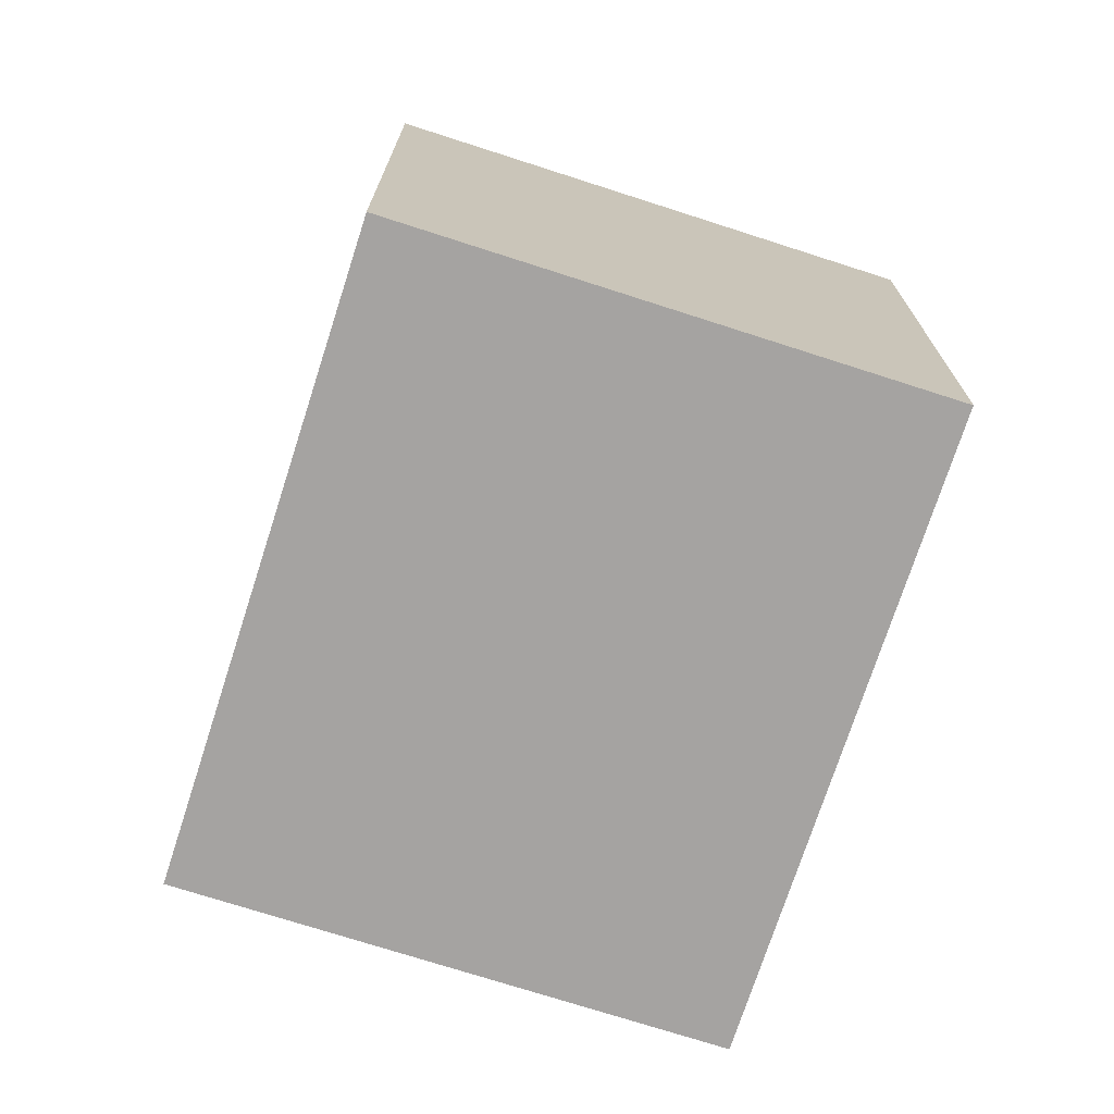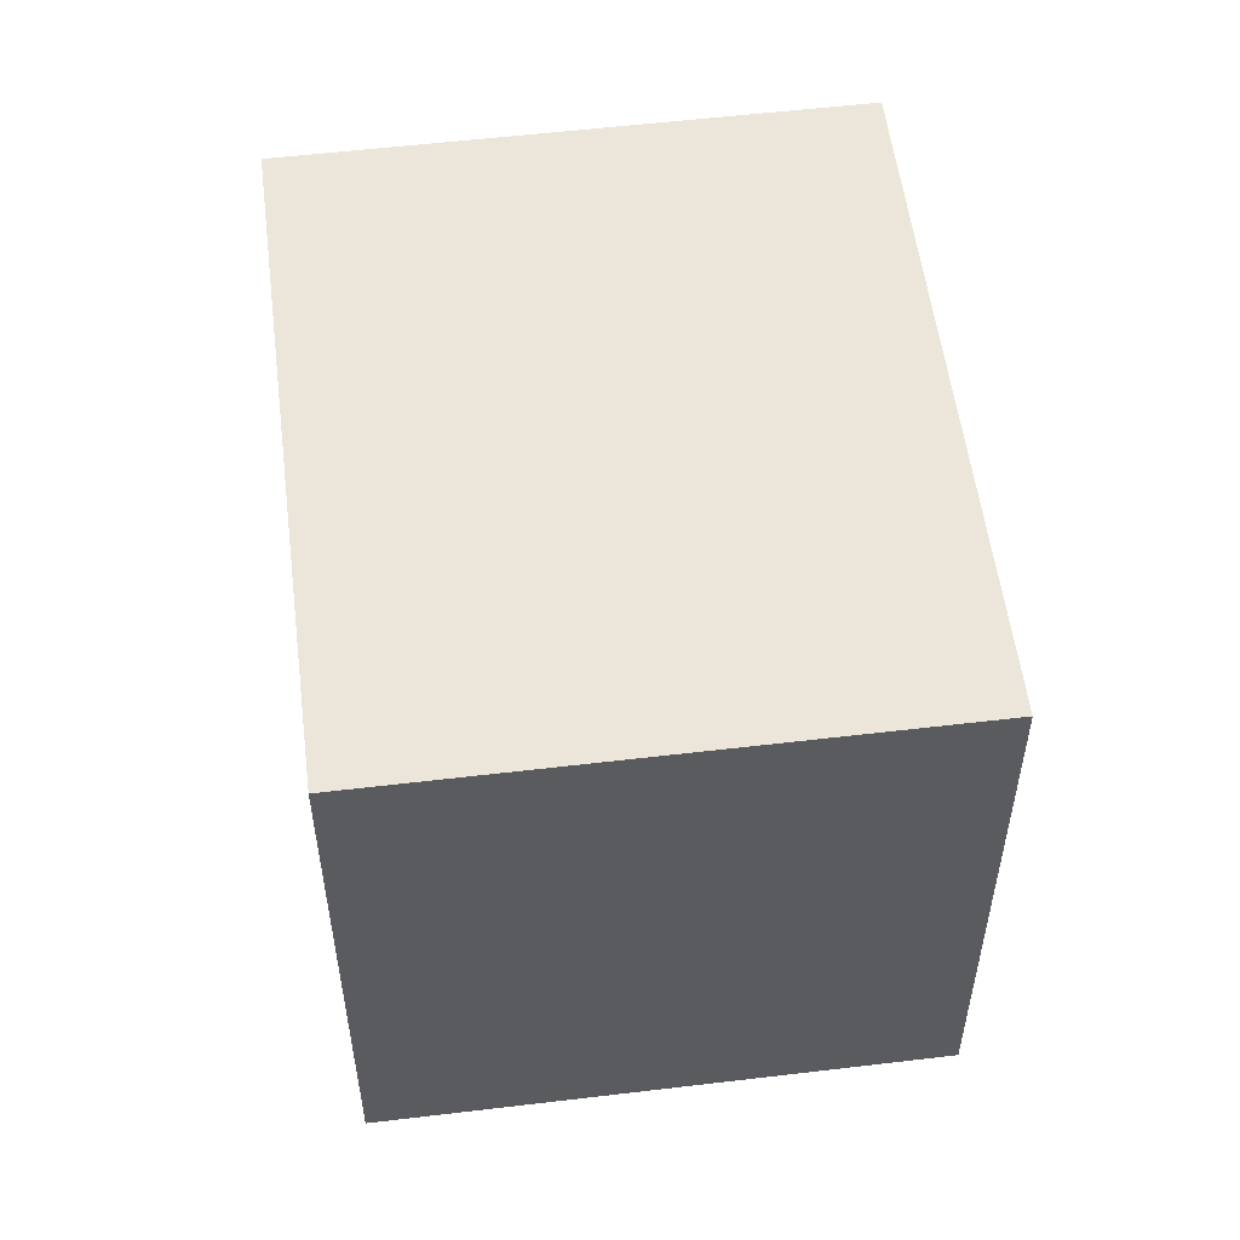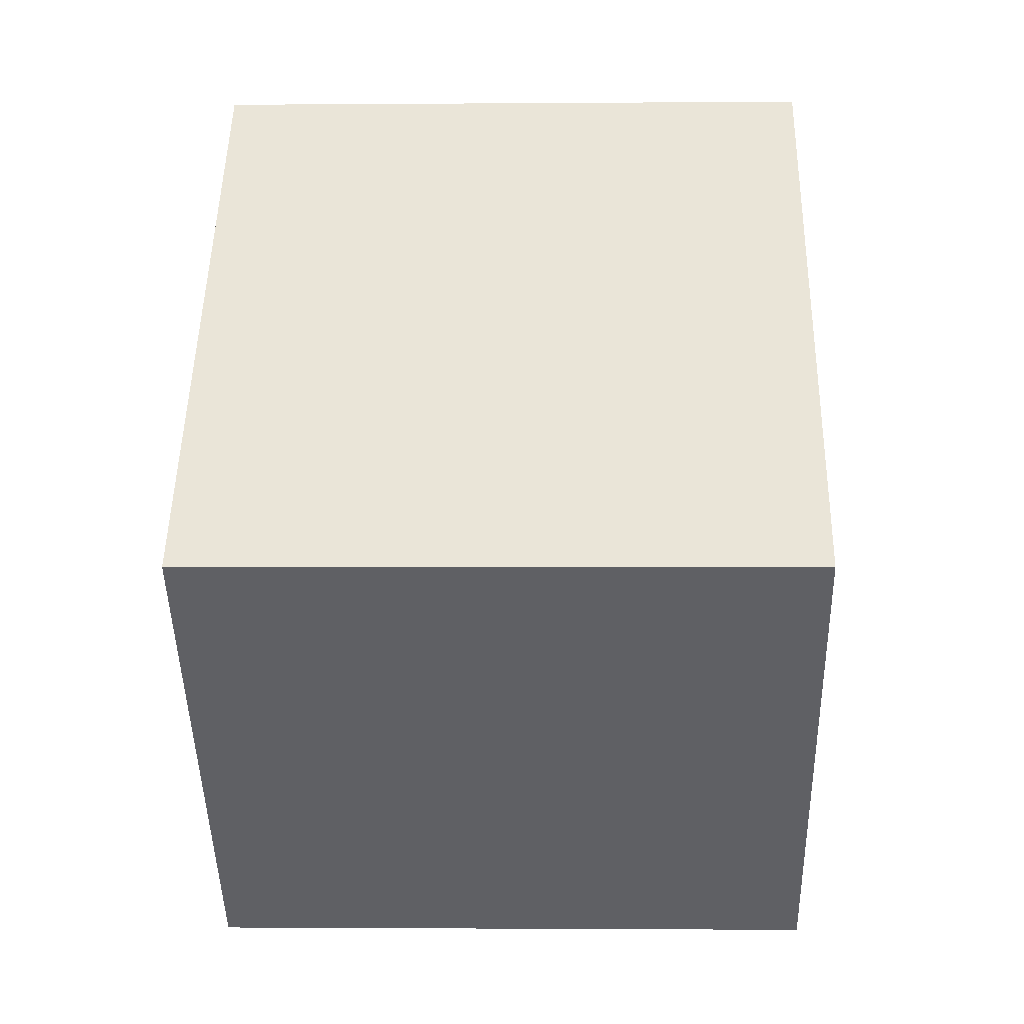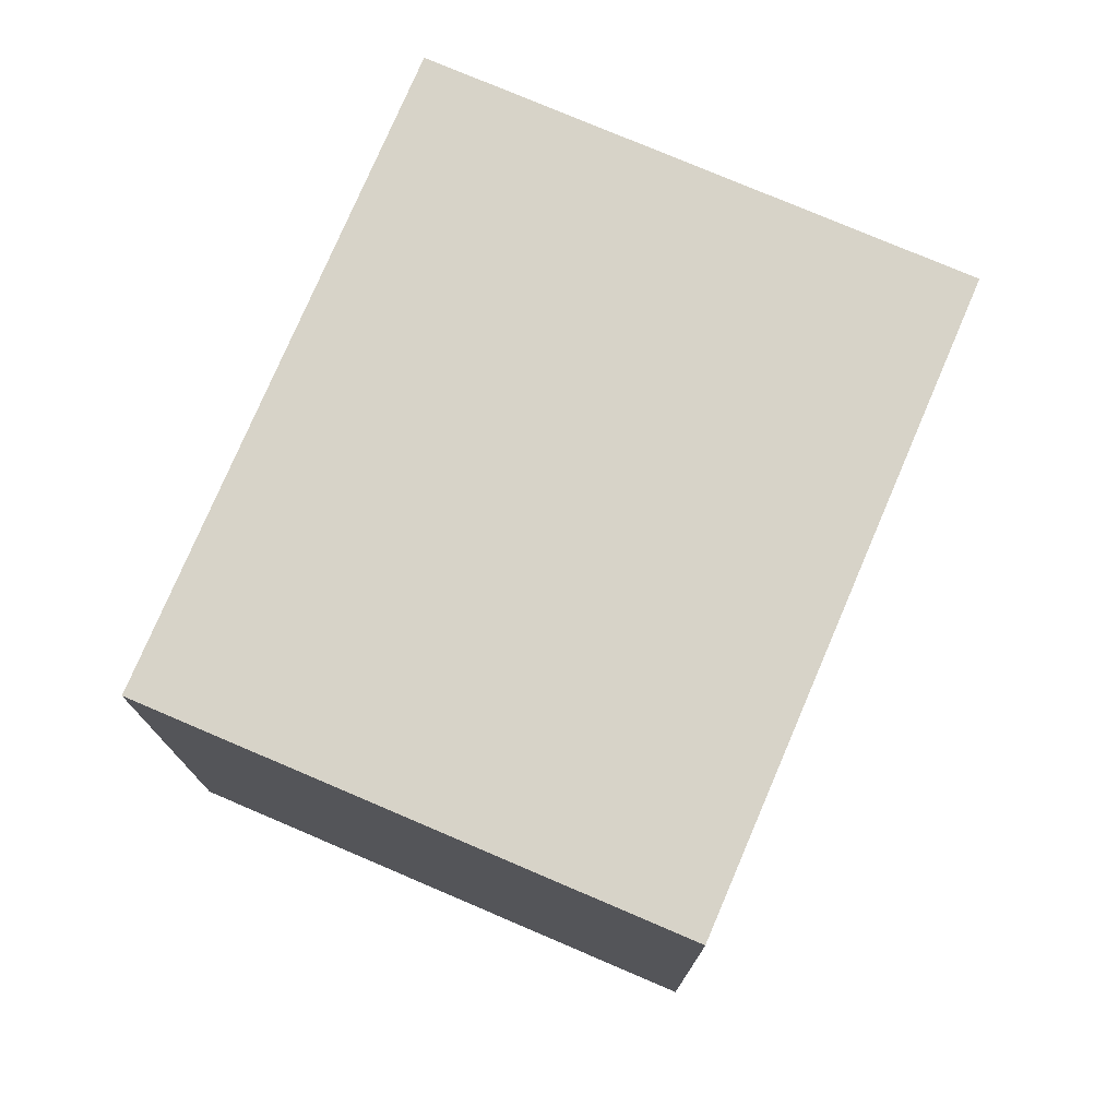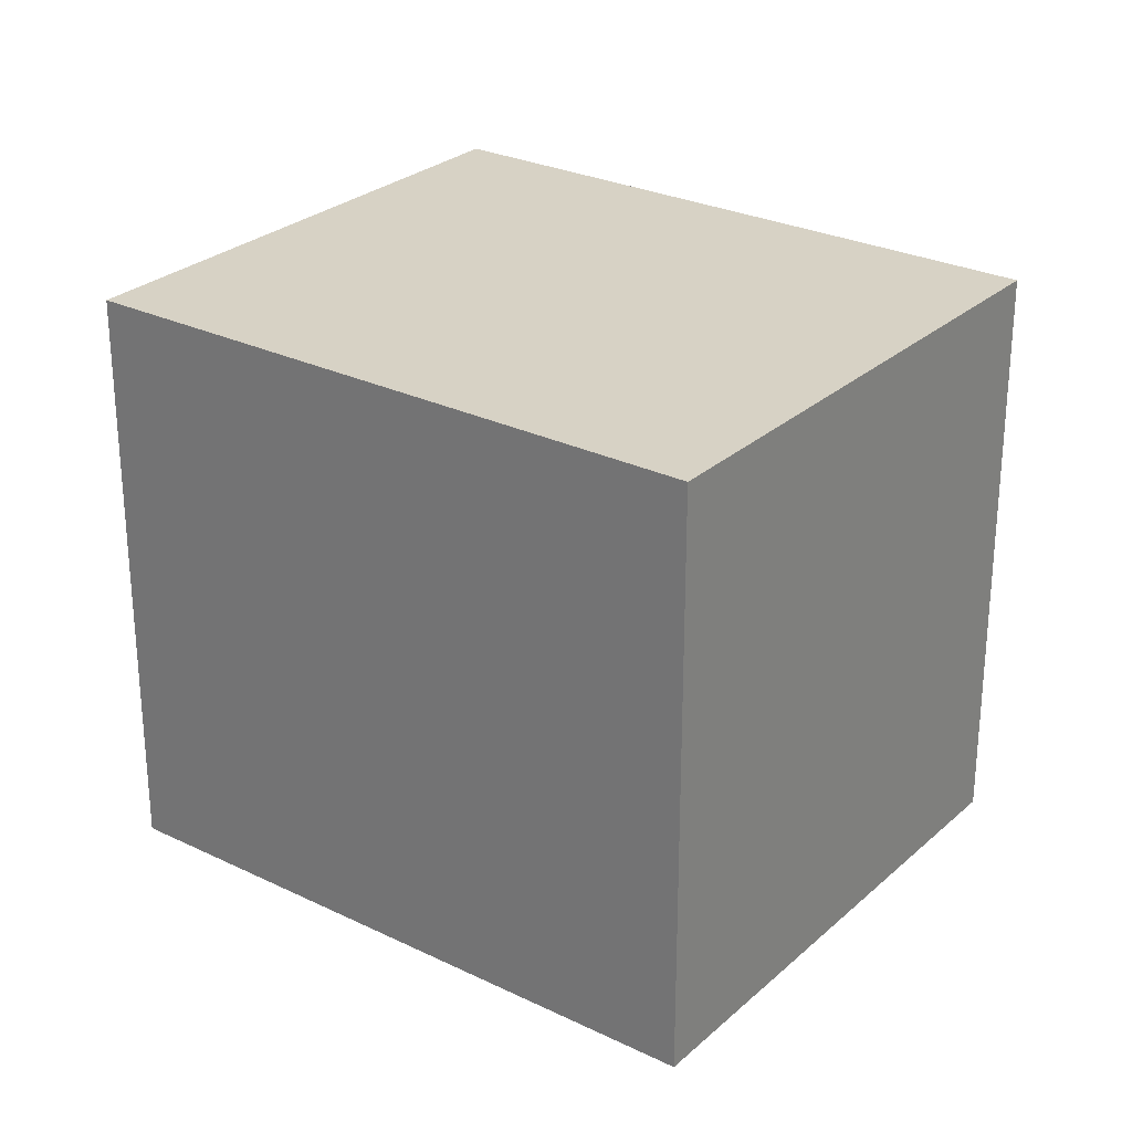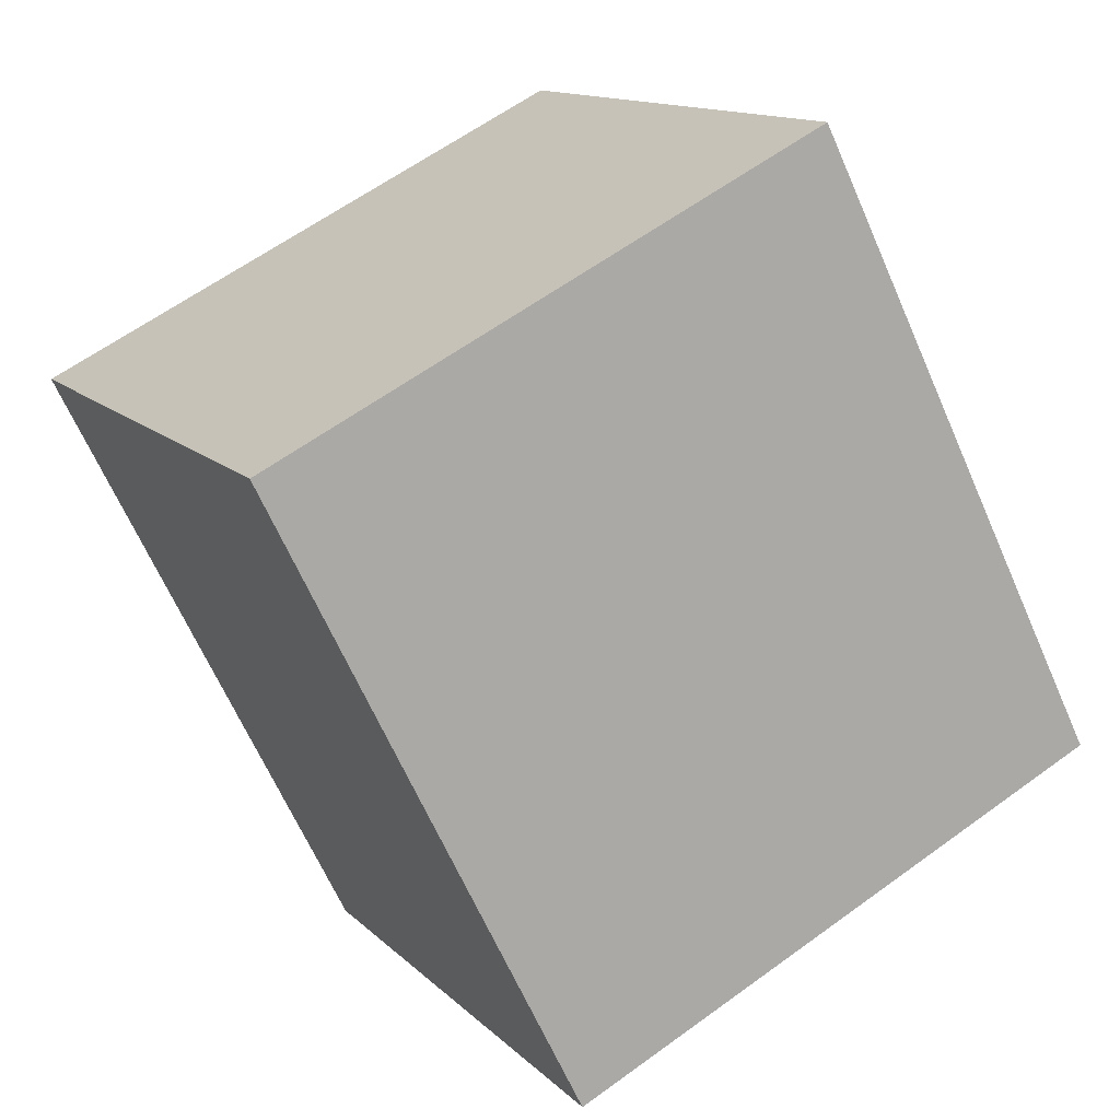
<metadata>
{"format":"obj","ext":"obj","renderer":"f3d","projection":"perspective","resolution":1024,"background":"white","views":[{"elev":-73.1,"azim":-155.8,"up":"+Y"},{"elev":55.4,"azim":34.9,"up":"+Y"},{"elev":-1.4,"azim":-88.3,"up":"+Z"},{"elev":76.6,"azim":65.2,"up":"+Y"},{"elev":27.4,"azim":168.8,"up":"+Y"},{"elev":61.2,"azim":-126.7,"up":"+Z"}]}
</metadata>
<code>
v  0 2.231 1.366e-16
v  3.245 2.231 0.444
v  1.568 2.231 -1.415
v  1.677 2.231 1.859
v  1.568 8.664e-17 -1.415
v  0 0 0
v  1.677 -1.138e-16 1.859
v  3.245 -2.719e-17 0.444
g defaultobject
f 1 2 3
f 2 1 4
f 5 1 3
f 1 5 6
f 6 4 1
f 4 6 7
f 7 2 4
f 2 7 8
f 8 3 2
f 3 8 5
f 8 6 5
f 6 8 7

</code>
